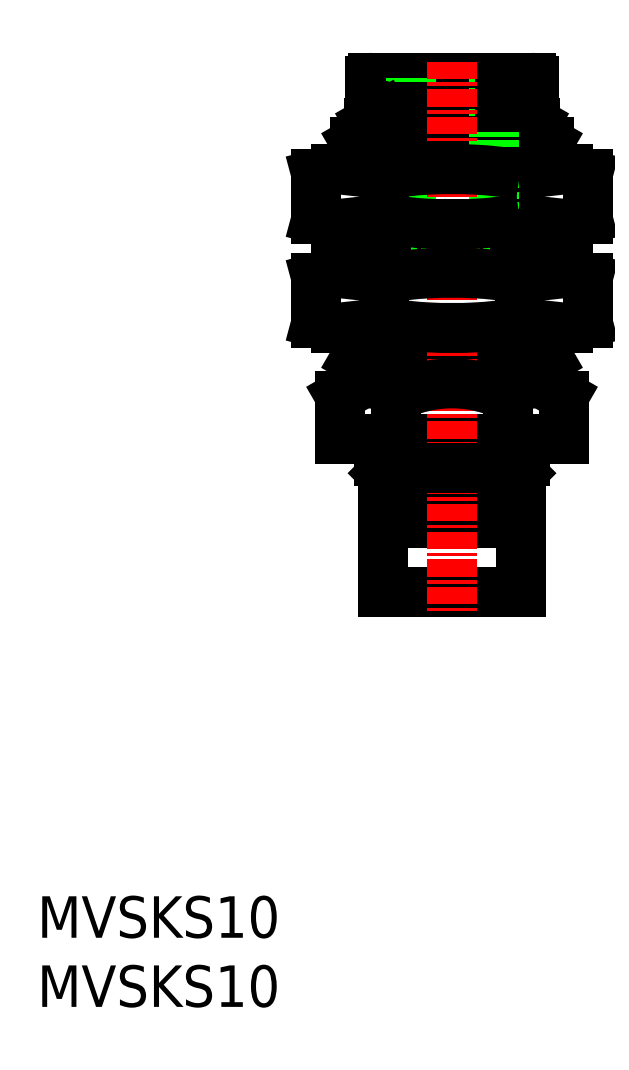
<metadata>
{"format":"dxf","ext":"dxf","renderer":"ezdxf+matplotlib","layout":"modelspace","background":"white","min_lineweight":24,"dpi":150}
</metadata>
<code>
0
SECTION
2
ENTITIES
0
INSERT
8
0
2
*U8
10
0
20
0
30
0
0
INSERT
8
0
2
*U9
10
0
20
0
30
0
0
POINT
8
0
10
35
20
30
30
0
0
LINE
8
0
10
24.3
20
67.2
30
0
11
35.7
21
67.2
31
0
0
LINE
8
0
10
24.1
20
67
30
0
11
24.1
21
66
31
0
0
LINE
8
0
10
24.1
20
66
30
0
11
35.9
21
66
31
0
0
LINE
8
0
10
26.5
20
66
30
0
11
26.5
21
65.1
31
0
0
LINE
8
0
10
35.9
20
67
30
0
11
35.9
21
66
31
0
0
LINE
8
0
10
34.88
20
64.6
30
0
11
34.75
21
65.1
31
0
0
LINE
8
0
10
36.46
20
49.1
30
0
11
36.46
21
46.6
31
0
0
LINE
8
0
10
36.46
20
56.6
30
0
11
36.46
21
53.1
31
0
0
LINE
8
0
10
23.54
20
56.6
30
0
11
23.54
21
53.1
31
0
0
LINE
8
0
10
23.54
20
49.1
30
0
11
23.54
21
46.6
31
0
0
LINE
8
0
10
34.88
20
64.6
30
0
11
36
21
63.96
31
0
0
LINE
8
0
10
36
20
63.1
30
0
11
37
21
62.52
31
0
0
LINE
8
0
10
27
20
67.2
30
0
11
27
21
55.5
31
0
0
LINE
8
0
10
25.12
20
64.6
30
0
11
25.25
21
65.1
31
0
0
LINE
8
0
10
20.19
20
60.22
30
0
11
20.19
21
56.98
31
0
0
LINE
8
0
10
20.19
20
52.72
30
0
11
20.19
21
49.48
31
0
0
LINE
8
0
10
34.91
20
60.22
30
0
11
34.91
21
56.98
31
0
0
LINE
8
0
10
39.81
20
52.72
30
0
11
39.81
21
49.48
31
0
0
LINE
8
0
10
39.81
20
60.22
30
0
11
39.81
21
56.98
31
0
0
LINE
8
0
10
38.4
20
56.6
30
0
11
39.81
21
56.98
31
0
0
LINE
8
0
10
21.6
20
53.1
30
0
11
38.4
21
53.1
31
0
0
LINE
8
0
10
20.19
20
60.22
30
0
11
21.6
21
60.6
31
0
0
LINE
8
0
10
21.6
20
56.6
30
0
11
38.4
21
56.6
31
0
0
LINE
8
0
10
20.19
20
52.72
30
0
11
21.6
21
53.1
31
0
0
LINE
8
0
10
38.4
20
49.1
30
0
11
39.81
21
49.48
31
0
0
LINE
8
0
10
21.6
20
60.6
30
0
11
38.4
21
60.6
31
0
0
LINE
8
0
10
38.4
20
60.6
30
0
11
39.81
21
60.22
31
0
0
LINE
8
0
10
20.19
20
56.98
30
0
11
21.6
21
56.6
31
0
0
LINE
8
0
10
38.4
20
53.1
30
0
11
39.81
21
52.72
31
0
0
LINE
8
0
10
20.19
20
49.48
30
0
11
21.6
21
49.1
31
0
0
LINE
8
0
10
21.6
20
49.1
30
0
11
38.4
21
49.1
31
0
0
LINE
8
0
10
34.91
20
52.72
30
0
11
34.91
21
49.48
31
0
0
LINE
8
0
10
36.46
20
62.84
30
0
11
36.46
21
60.6
31
0
0
LINE
8
0
10
37
20
56.6
30
0
11
37
21
53.1
31
0
0
LINE
8
0
10
25.09
20
52.72
30
0
11
25.09
21
49.48
31
0
0
LINE
8
0
10
37
20
49.1
30
0
11
37
21
46.89
31
0
0
LINE
8
0
10
25.09
20
60.22
30
0
11
25.09
21
56.98
31
0
0
LINE
8
0
10
37
20
46.89
30
0
11
36.5
21
46.6
31
0
0
LINE
8
0
10
23
20
46.89
30
0
11
23.5
21
46.6
31
0
0
LINE
8
0
10
36.5
20
45.1
30
0
11
38.08
21
44.19
31
0
0
LINE
8
0
10
23
20
46.89
30
0
11
37
21
46.89
31
0
0
LINE
8
0
10
23.5
20
46.6
30
0
11
36.5
21
46.6
31
0
0
LINE
8
0
10
34.04
20
44.19
30
0
11
34.04
21
41.1
31
0
0
LINE
8
0
10
21.92
20
41.1
30
0
11
38.08
21
41.1
31
0
0
LINE
8
0
10
38.08
20
44.19
30
0
11
38.08
21
41.1
31
0
0
LINE
8
0
10
23.54
20
62.84
30
0
11
23.54
21
60.6
31
0
0
LINE
8
0
10
23
20
56.6
30
0
11
23
21
53.1
31
0
0
LINE
8
0
10
23.5
20
45.1
30
0
11
21.92
21
44.19
31
0
0
LINE
8
0
10
23.5
20
46.6
30
0
11
23.5
21
45.1
31
0
0
LINE
8
0
10
24
20
63.1
30
0
11
36
21
63.1
31
0
0
LINE
8
0
10
36.5
20
46.6
30
0
11
36.5
21
45.1
31
0
0
LINE
8
0
10
24
20
63.96
30
0
11
36
21
63.96
31
0
0
LINE
8
0
10
23
20
62.52
30
0
11
37
21
62.52
31
0
0
LINE
8
0
10
36
20
63.96
30
0
11
36
21
63.1
31
0
0
LINE
8
0
10
25.12
20
64.6
30
0
11
24
21
63.96
31
0
0
LINE
8
0
10
24
20
63.1
30
0
11
23
21
62.52
31
0
0
LINE
8
0
10
25.25
20
65.1
30
0
11
34.75
21
65.1
31
0
0
LINE
8
0
10
23
20
62.52
30
0
11
23
21
60.6
31
0
0
LINE
8
0
10
23
20
49.1
30
0
11
23
21
46.89
31
0
0
LINE
8
0
10
37
20
62.52
30
0
11
37
21
60.6
31
0
0
LINE
8
0
10
24
20
63.96
30
0
11
24
21
63.1
31
0
0
LINE
8
0
10
25.12
20
64.6
30
0
11
34.88
21
64.6
31
0
0
LINE
8
0
10
23.5
20
45.1
30
0
11
36.5
21
45.1
31
0
0
LINE
8
0
10
21.92
20
44.19
30
0
11
21.92
21
41.1
31
0
0
LINE
8
0
10
33
20
67.2
30
0
11
33
21
55.5
31
0
0
LINE
8
0
10
25
20
35
30
0
11
25
21
30
31
0
0
LINE
8
0
10
25
20
30
30
0
11
35
21
30
31
0
0
LINE
8
0
10
35
20
35
30
0
11
35
21
30
31
0
0
LINE
8
0
10
34.6
20
39
30
0
11
35
21
38.6
31
0
0
LINE
8
0
10
25
20
38.6
30
0
11
35
21
38.6
31
0
0
LINE
8
0
10
25.4
20
39
30
0
11
25
21
38.6
31
0
0
LINE
8
0
10
25
20
35
30
0
11
35
21
35
31
0
0
LINE
8
0
10
25
20
38.6
30
0
11
25
21
35
31
0
0
LINE
8
0
10
35
20
38.6
30
0
11
35
21
35
31
0
0
LINE
8
0
10
24.75
20
39.5
30
0
11
35.25
21
39.5
31
0
0
LINE
8
0
10
27
20
55.5
30
0
11
33
21
55.5
31
0
0
LINE
8
0
10
25.96
20
44.19
30
0
11
25.96
21
41.1
31
0
0
LINE
8
0
10
33.5
20
66
30
0
11
33.5
21
65.1
31
0
0
LINE
8
CENTER
10
30
20
68.36
30
0
11
30
21
28.57
31
0
0
LINE
8
0
10
24.75
20
41.1
30
0
11
24.75
21
39.5
31
0
0
LINE
8
0
10
35.25
20
41.1
30
0
11
35.25
21
39.5
31
0
0
LINE
8
0
10
25.6
20
39.5
30
0
11
25.6
21
39
31
0
0
LINE
8
0
10
34.4
20
39.5
30
0
11
34.4
21
39
31
0
0
LINE
8
0
10
25.4
20
39
30
0
11
34.6
21
39
31
0
0
ARC
8
0
10
23.94
20
42.41
30
0
40
2.691
50
41.33
51
90
0
ARC
8
0
10
36.06
20
42.41
30
0
40
2.691
50
90
51
138.7
0
POLYLINE
8
0
66
     1
10
0
20
0
30
0
0
VERTEX
8
0
10
21.6
20
60.6
30
0
0
VERTEX
8
0
10
23.35
20
60.41
30
0
0
VERTEX
8
0
10
25.09
20
60.22
30
0
0
SEQEND
8
0
0
POLYLINE
8
0
66
     1
10
0
20
0
30
0
0
VERTEX
8
0
10
21.6
20
53.1
30
0
0
VERTEX
8
0
10
23.35
20
52.91
30
0
0
VERTEX
8
0
10
25.09
20
52.72
30
0
0
SEQEND
8
0
0
POLYLINE
8
0
66
     1
10
0
20
0
30
0
0
VERTEX
8
0
10
21.6
20
49.1
30
0
0
VERTEX
8
0
10
23.35
20
49.29
30
0
0
VERTEX
8
0
10
25.09
20
49.48
30
0
0
SEQEND
8
0
0
POLYLINE
8
0
66
     1
10
0
20
0
30
0
0
VERTEX
8
0
10
38.4
20
49.1
30
0
0
VERTEX
8
0
10
36.65
20
49.29
30
0
0
VERTEX
8
0
10
34.91
20
49.48
30
0
0
SEQEND
8
0
0
POLYLINE
8
0
66
     1
10
0
20
0
30
0
0
VERTEX
8
0
10
34.91
20
49.48
30
0
42
-0.02538
0
VERTEX
8
0
10
31.64
20
49.14
30
0
42
-0.02596
0
VERTEX
8
0
10
28.36
20
49.14
30
0
42
-0.02538
0
VERTEX
8
0
10
25.09
20
49.48
30
0
0
SEQEND
8
0
0
POLYLINE
8
0
66
     1
10
0
20
0
30
0
0
VERTEX
8
0
10
34.91
20
52.72
30
0
42
0.02538
0
VERTEX
8
0
10
31.64
20
53.06
30
0
42
0.02596
0
VERTEX
8
0
10
28.36
20
53.06
30
0
42
0.02538
0
VERTEX
8
0
10
25.09
20
52.72
30
0
0
SEQEND
8
0
0
POLYLINE
8
0
66
     1
10
0
20
0
30
0
0
VERTEX
8
0
10
38.4
20
53.1
30
0
0
VERTEX
8
0
10
36.65
20
52.91
30
0
0
VERTEX
8
0
10
34.91
20
52.72
30
0
0
SEQEND
8
0
0
POLYLINE
8
0
66
     1
10
0
20
0
30
0
0
VERTEX
8
0
10
34.91
20
56.98
30
0
42
-0.02538
0
VERTEX
8
0
10
31.64
20
56.64
30
0
42
-0.02596
0
VERTEX
8
0
10
28.36
20
56.64
30
0
42
-0.02538
0
VERTEX
8
0
10
25.09
20
56.98
30
0
0
SEQEND
8
0
0
POLYLINE
8
0
66
     1
10
0
20
0
30
0
0
VERTEX
8
0
10
38.4
20
56.6
30
0
0
VERTEX
8
0
10
36.65
20
56.79
30
0
0
VERTEX
8
0
10
34.91
20
56.98
30
0
0
SEQEND
8
0
0
POLYLINE
8
0
66
     1
10
0
20
0
30
0
0
VERTEX
8
0
10
34.91
20
60.22
30
0
42
0.02538
0
VERTEX
8
0
10
31.64
20
60.56
30
0
42
0.02596
0
VERTEX
8
0
10
28.36
20
60.56
30
0
42
0.02538
0
VERTEX
8
0
10
25.09
20
60.22
30
0
0
SEQEND
8
0
0
POLYLINE
8
0
66
     1
10
0
20
0
30
0
0
VERTEX
8
0
10
38.4
20
60.6
30
0
0
VERTEX
8
0
10
36.65
20
60.41
30
0
0
VERTEX
8
0
10
34.91
20
60.22
30
0
0
SEQEND
8
0
0
POLYLINE
8
0
66
     1
10
0
20
0
30
0
0
VERTEX
8
0
10
21.6
20
56.6
30
0
0
VERTEX
8
0
10
23.35
20
56.79
30
0
0
VERTEX
8
0
10
25.09
20
56.98
30
0
0
SEQEND
8
0
0
POLYLINE
8
0
66
     1
10
0
20
0
30
0
0
VERTEX
8
0
10
34.04
20
44.19
30
0
42
0.06707
0
VERTEX
8
0
10
31.38
20
44.99
30
0
42
0.07962
0
VERTEX
8
0
10
28.61
20
44.99
30
0
42
0.06703
0
VERTEX
8
0
10
25.96
20
44.19
30
0
0
SEQEND
8
0
0
ARC
8
0
10
35.7
20
67
30
0
40
0.2
50
0
51
90
0
ARC
8
0
10
24.3
20
67
30
0
40
0.2
50
90
51
180
0
ENDSEC
0
EOF

</code>
